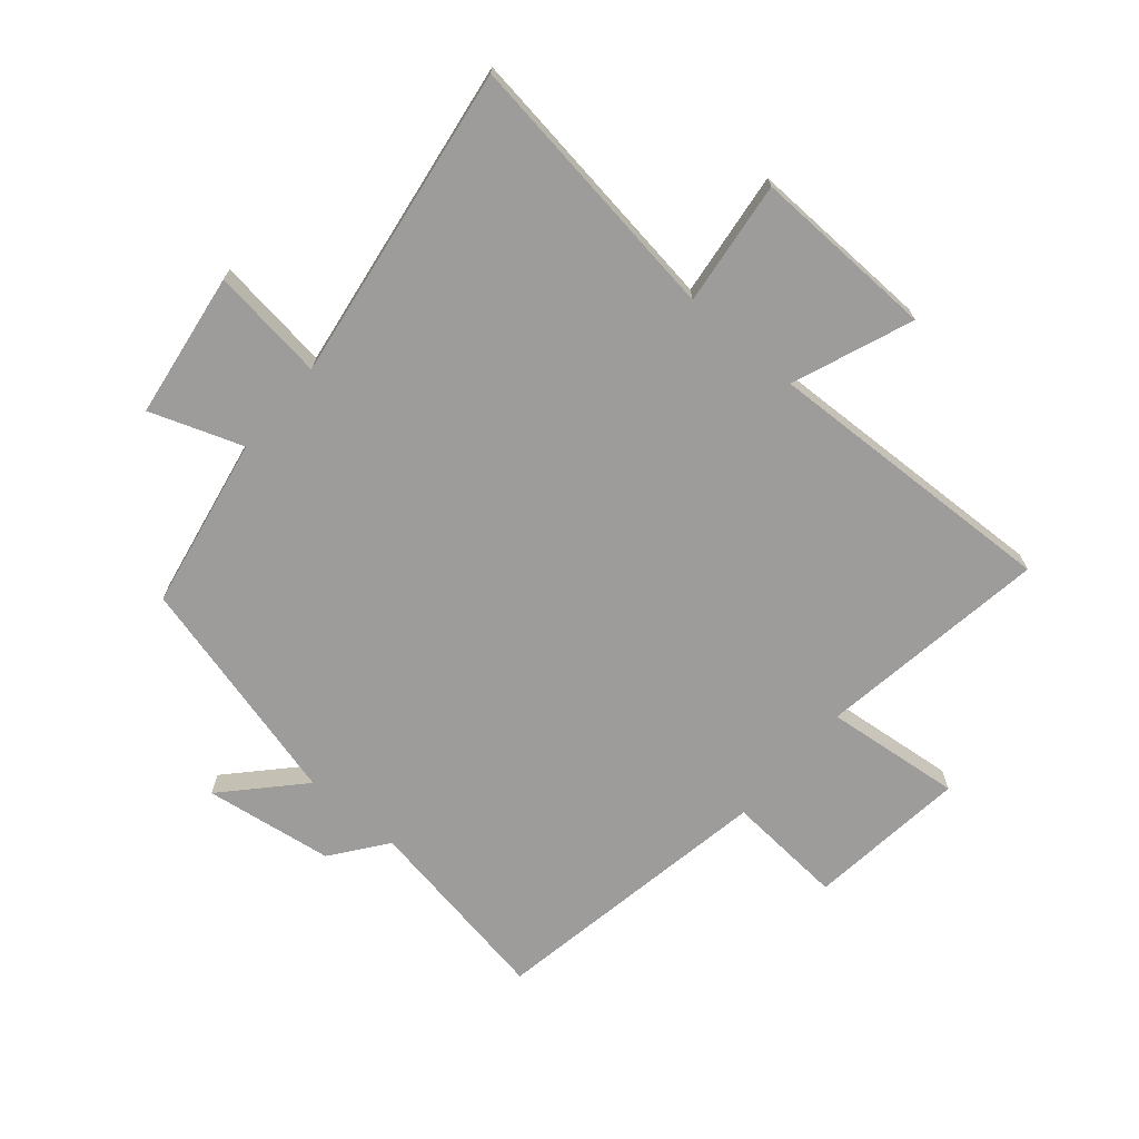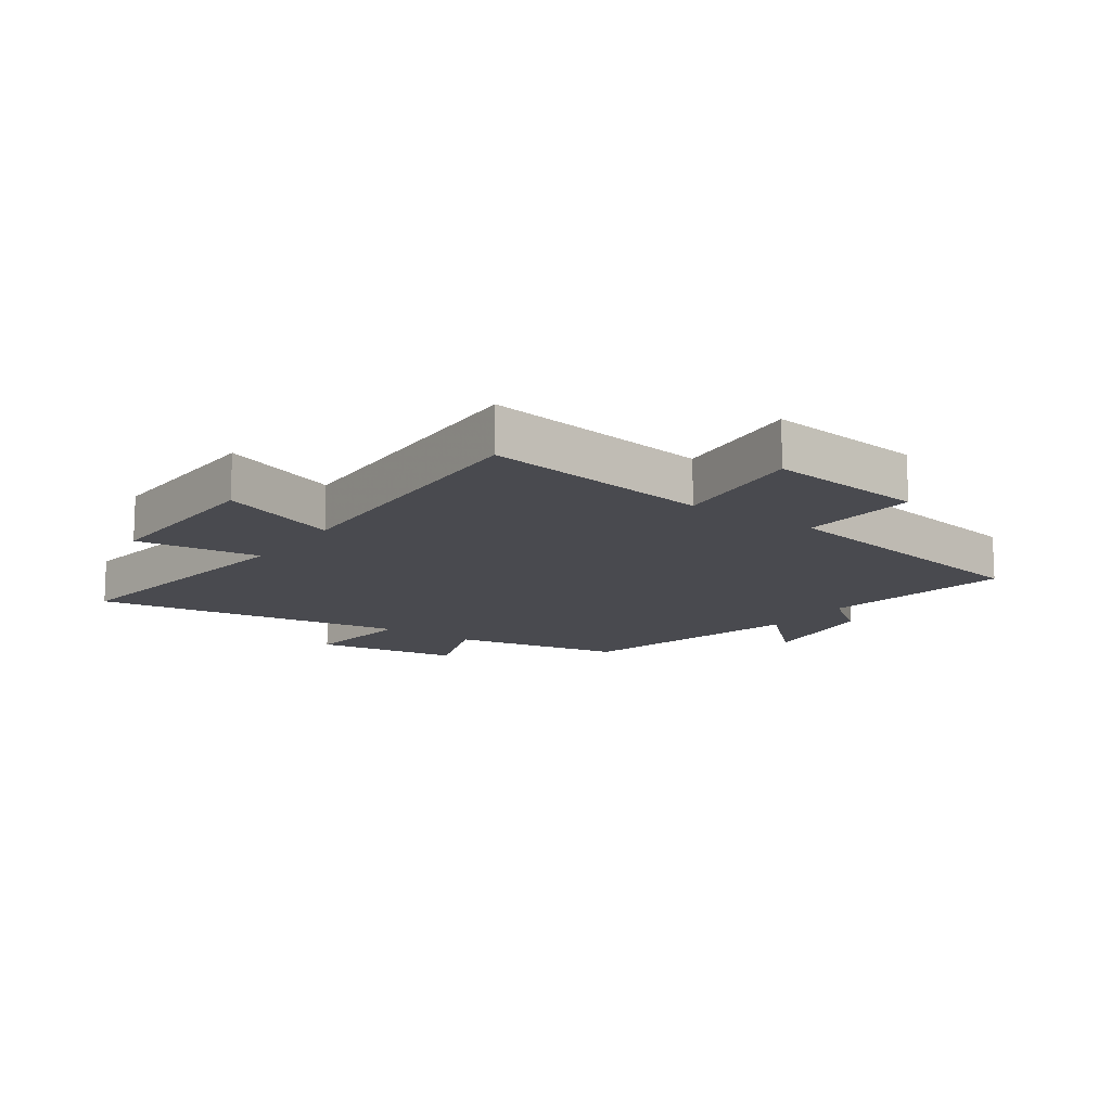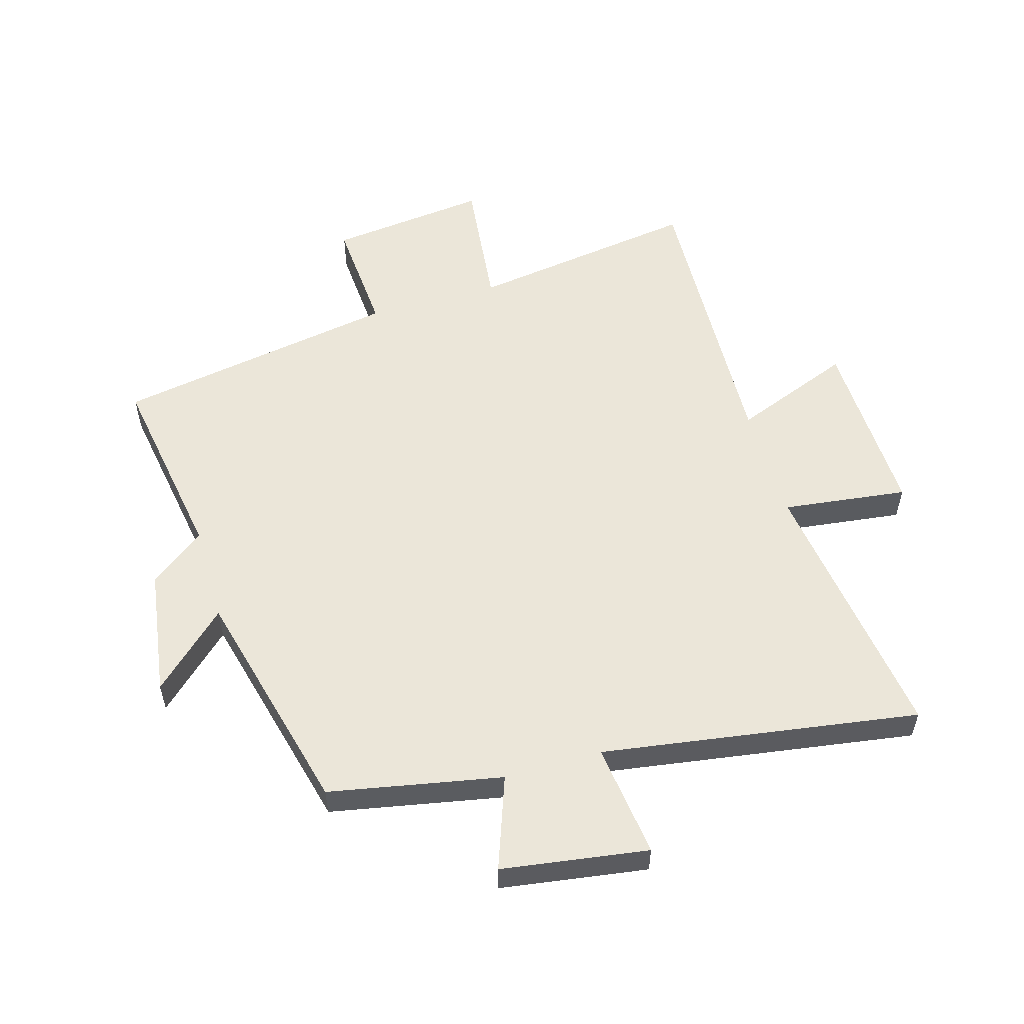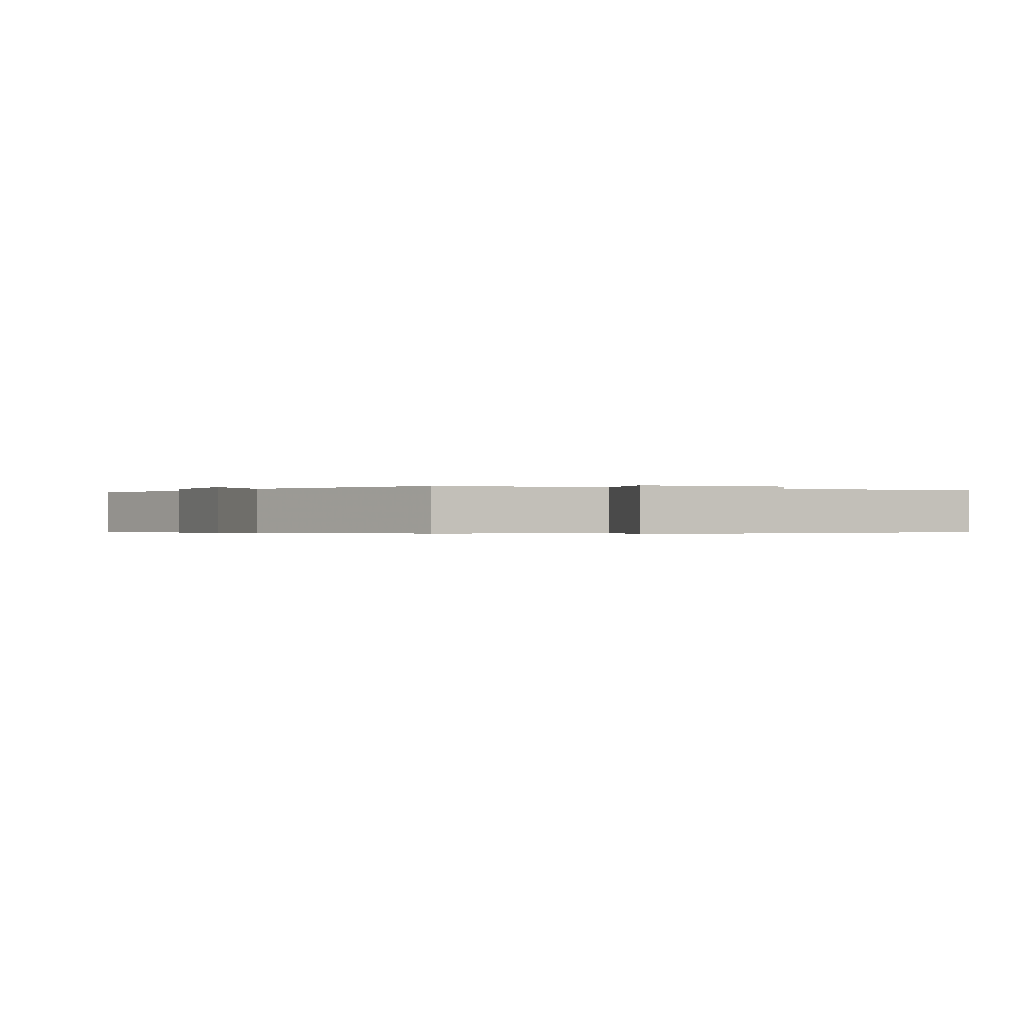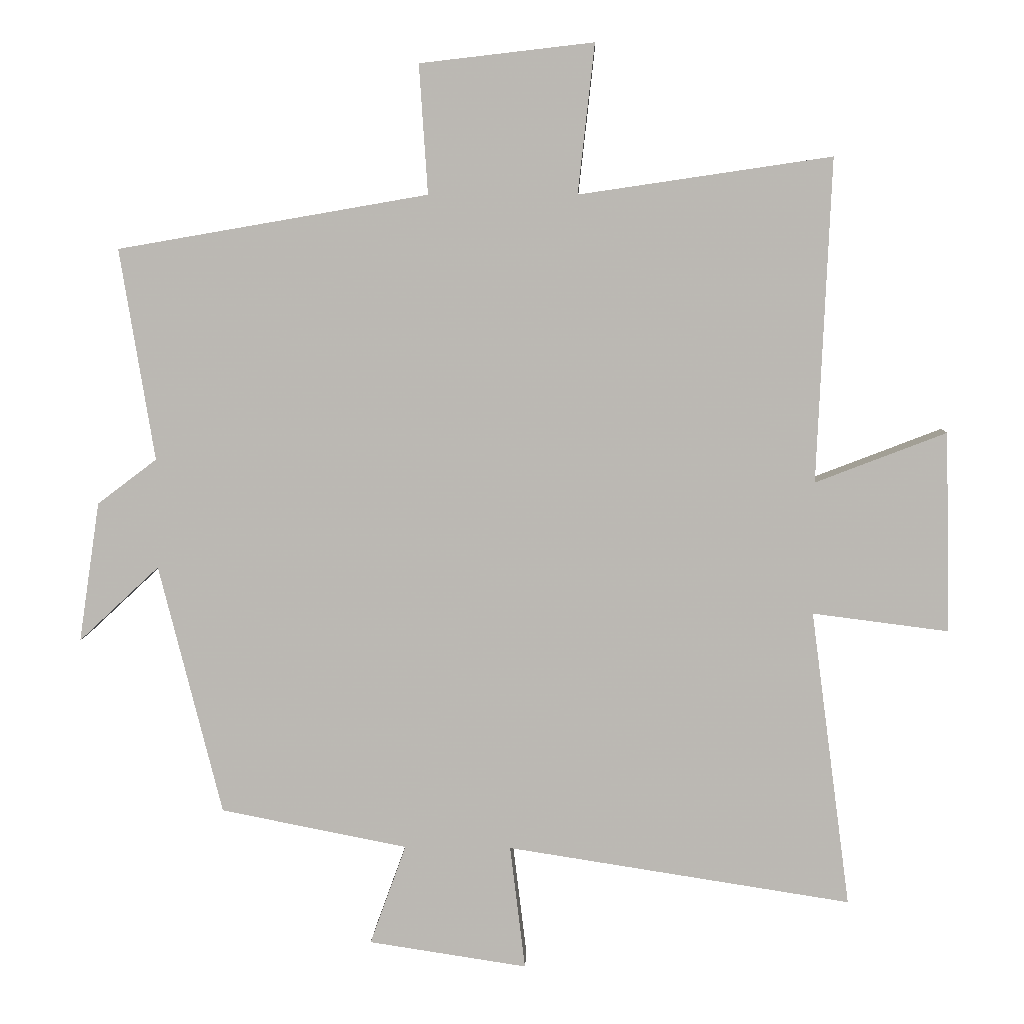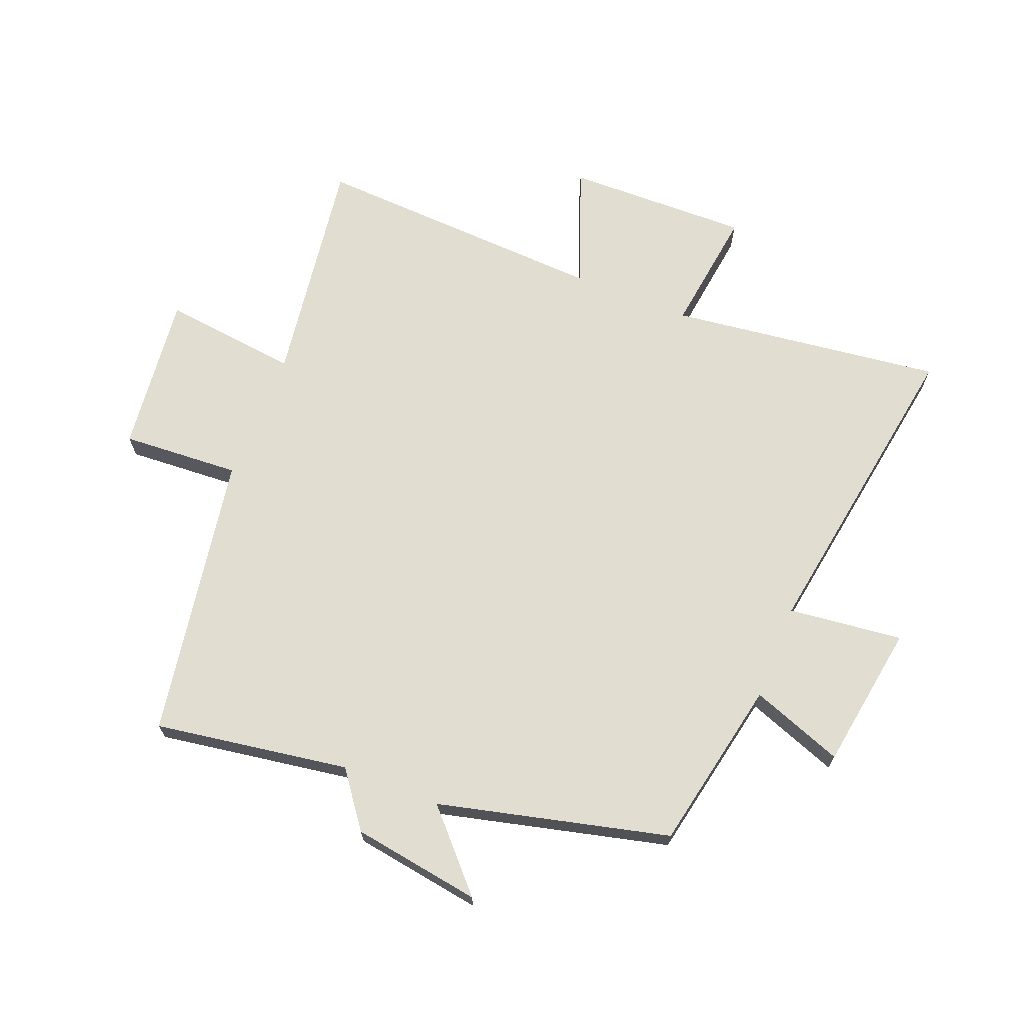
<metadata>
{"format":"obj","ext":"obj","renderer":"f3d","projection":"perspective","resolution":1024,"background":"white","views":[{"elev":-70.3,"azim":-130.7,"up":"+Y"},{"elev":-13.5,"azim":-35.3,"up":"+Y"},{"elev":55.2,"azim":163.7,"up":"+Y"},{"elev":-0.3,"azim":146.7,"up":"+Y"},{"elev":6.7,"azim":-177.7,"up":"+Z"},{"elev":68.7,"azim":112.0,"up":"+Y"}]}
</metadata>
<code>
v 0.405 0.07 -0.445
v 0.122 0.07 -0.5
v 0.177 0.07 -0.652
v -0.063 0.07 -0.688
v -0.04 0.07 -0.5
v -0.56 0.07 -0.58
v -0.5 0.07 -0.131
v -0.705 0.07 -0.157
v -0.697 0.07 0.145
v -0.5 0.07 0.069
v -0.521 0.07 0.556
v -0.141 0.07 0.5
v -0.166 0.07 0.724
v 0.096 0.07 0.694
v 0.083 0.07 0.5
v 0.552 0.07 0.419
v 0.5 0.07 0.1
v 0.59 0.07 0.032
v 0.622 0.07 -0.18
v 0.5 0.07 -0.066
v 0.405 0 -0.445
v 0.122 0 -0.5
v 0.177 0 -0.652
v -0.063 0 -0.688
v -0.04 0 -0.5
v -0.56 0 -0.58
v -0.5 0 -0.131
v -0.705 0 -0.157
v -0.697 0 0.145
v -0.5 0 0.069
v -0.521 0 0.556
v -0.141 0 0.5
v -0.166 0 0.724
v 0.096 0 0.694
v 0.083 0 0.5
v 0.552 0 0.419
v 0.5 0 0.1
v 0.59 0 0.032
v 0.622 0 -0.18
v 0.5 0 -0.066
f 17 18 19 20
f 17 20 1 2
f 15 16 17 2
f 12 13 14 15
f 12 15 2
f 10 11 12 2
f 7 8 9 10
f 7 10 2 3
f 5 6 7
f 5 7 3
f 3 4 5
f 40 39 38 37
f 22 21 40 37
f 22 37 36 35
f 35 34 33 32
f 22 35 32
f 22 32 31 30
f 30 29 28 27
f 23 22 30 27
f 27 26 25
f 23 27 25
f 25 24 23
f 1 21 22 2
f 2 22 23 3
f 3 23 24 4
f 4 24 25 5
f 5 25 26 6
f 6 26 27 7
f 7 27 28 8
f 8 28 29 9
f 9 29 30 10
f 10 30 31 11
f 11 31 32 12
f 12 32 33 13
f 13 33 34 14
f 14 34 35 15
f 15 35 36 16
f 16 36 37 17
f 17 37 38 18
f 18 38 39 19
f 19 39 40 20
f 20 40 21 1

</code>
